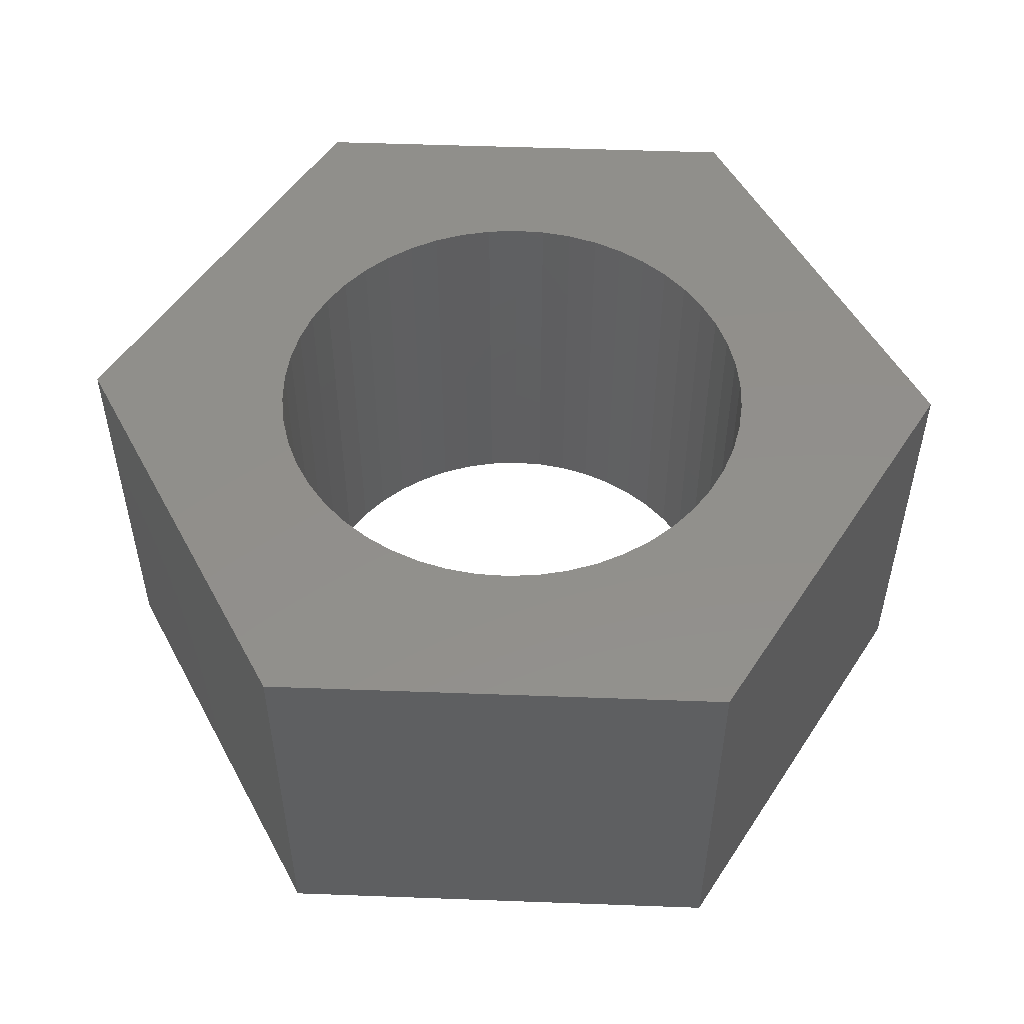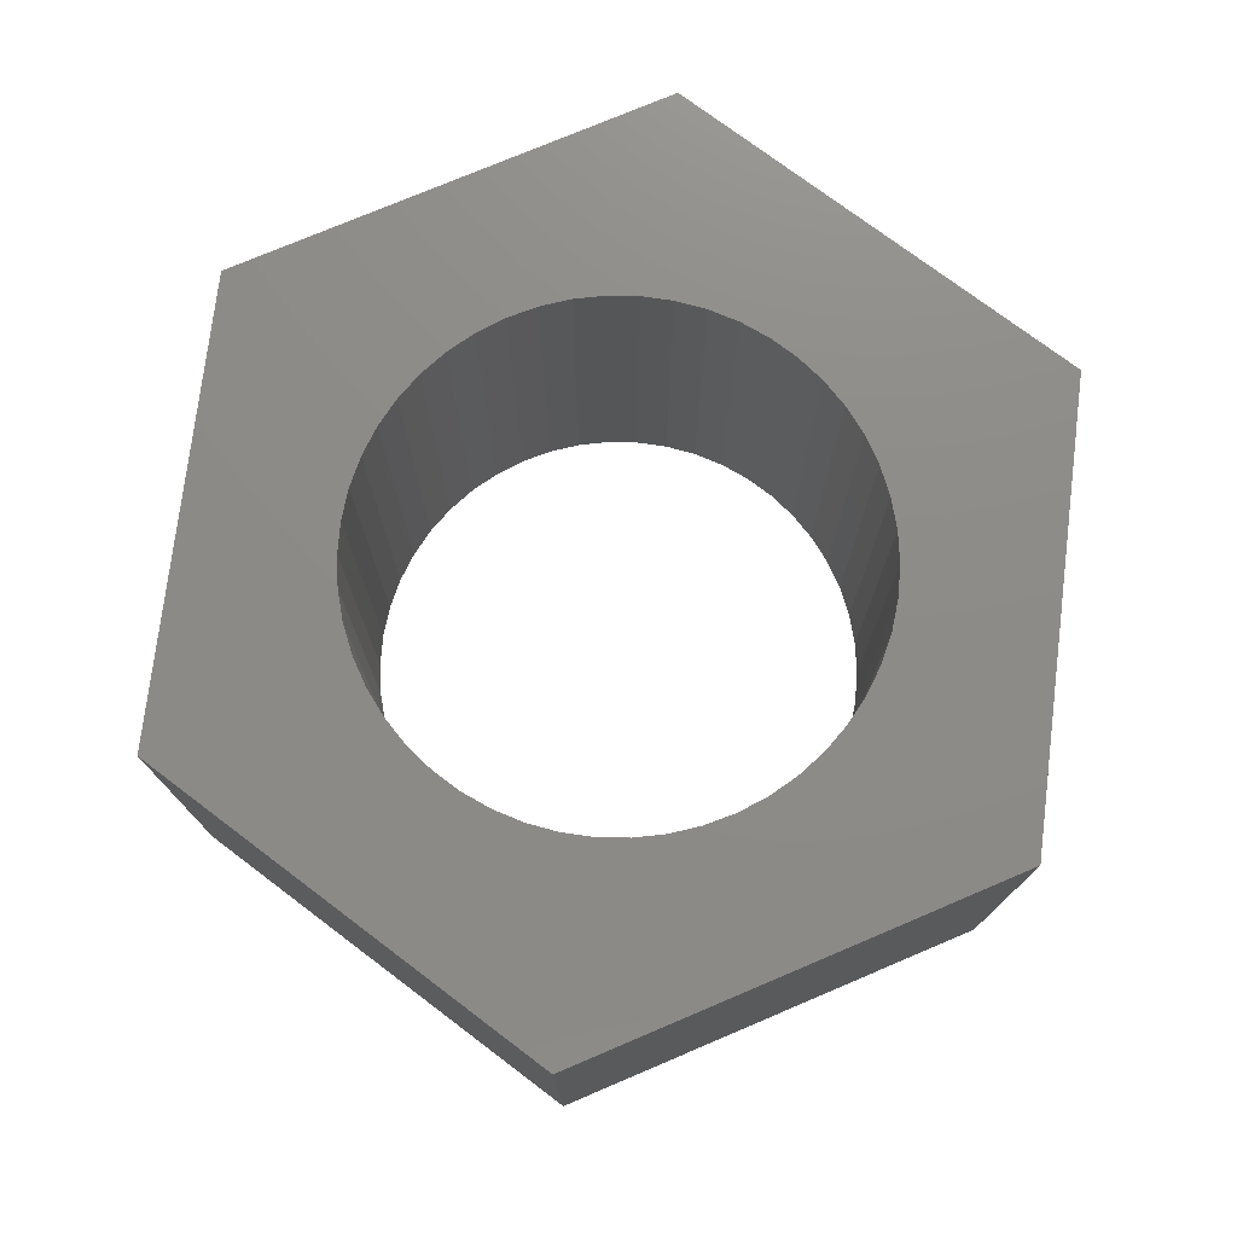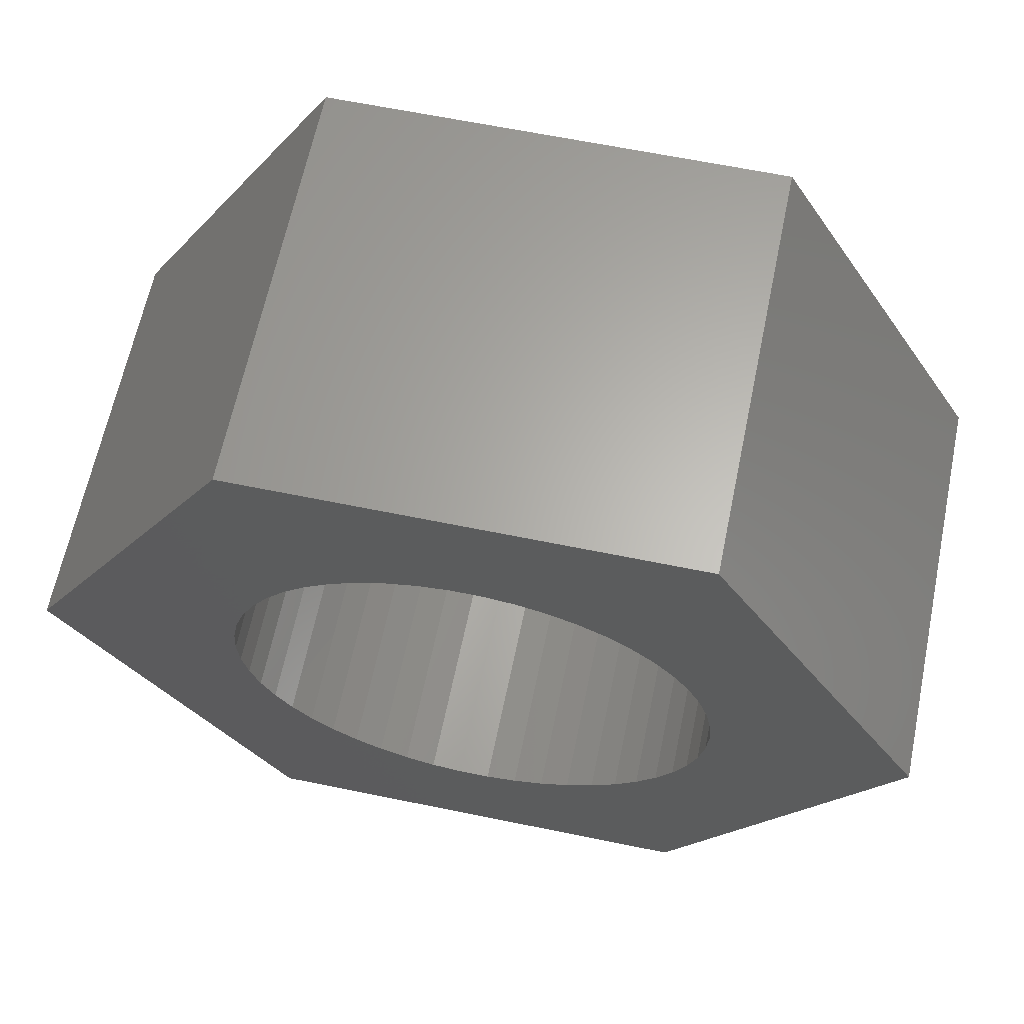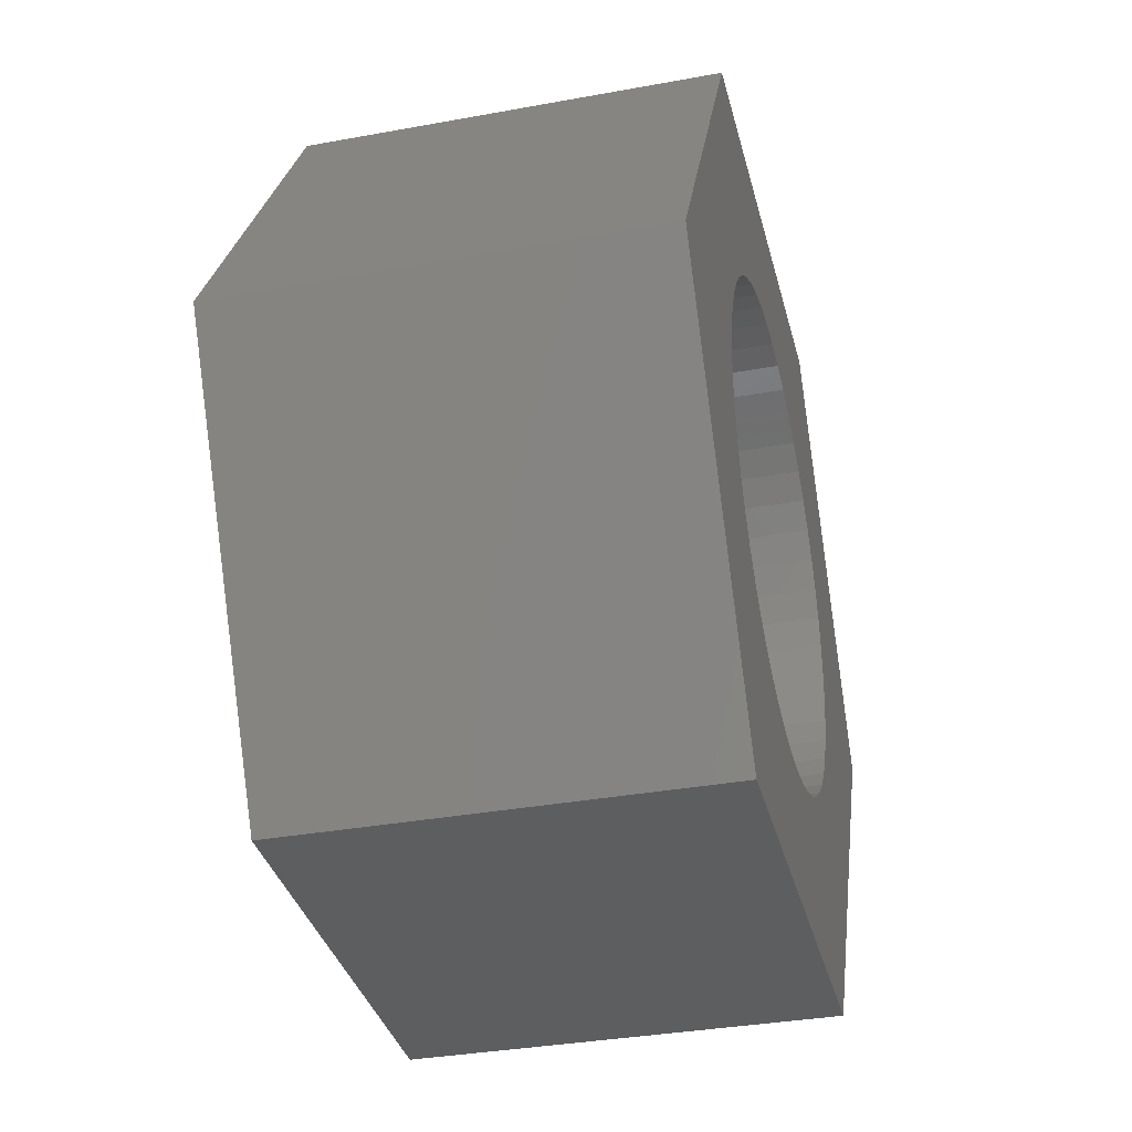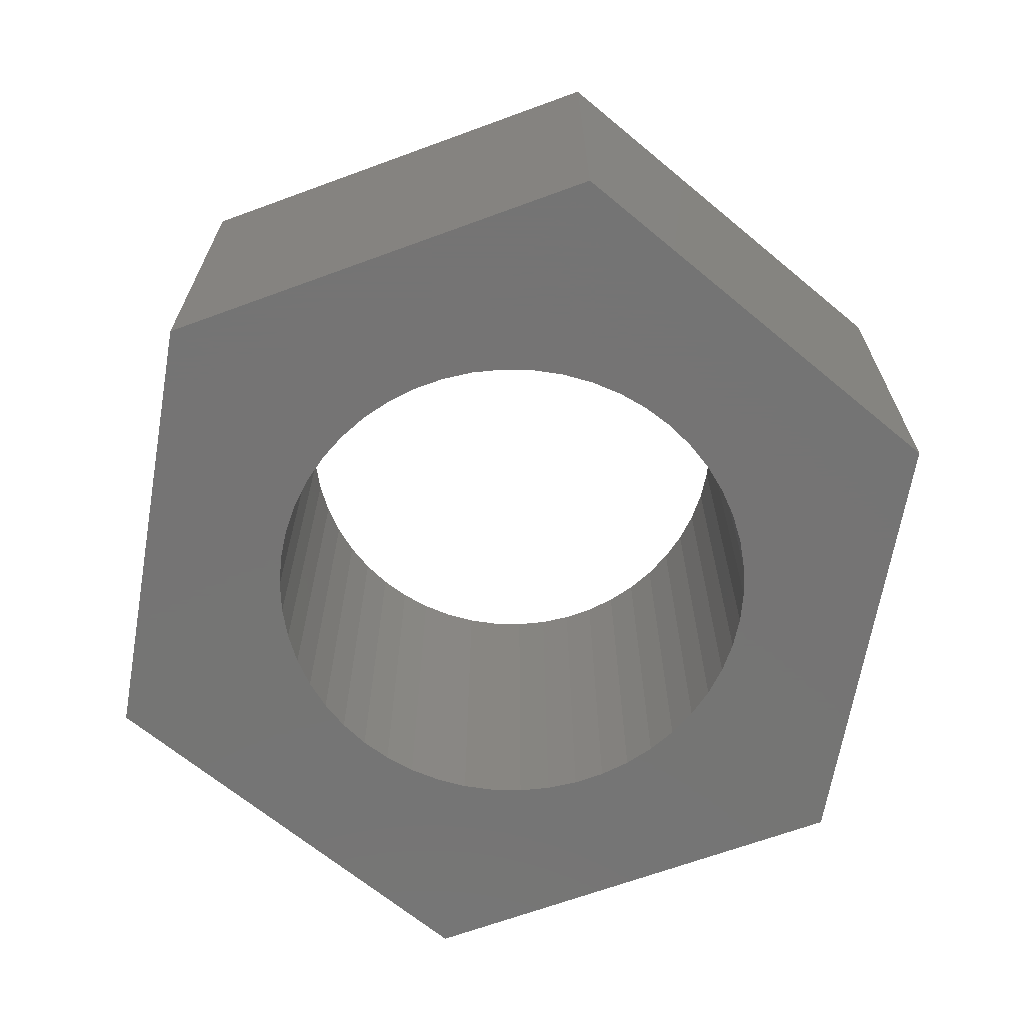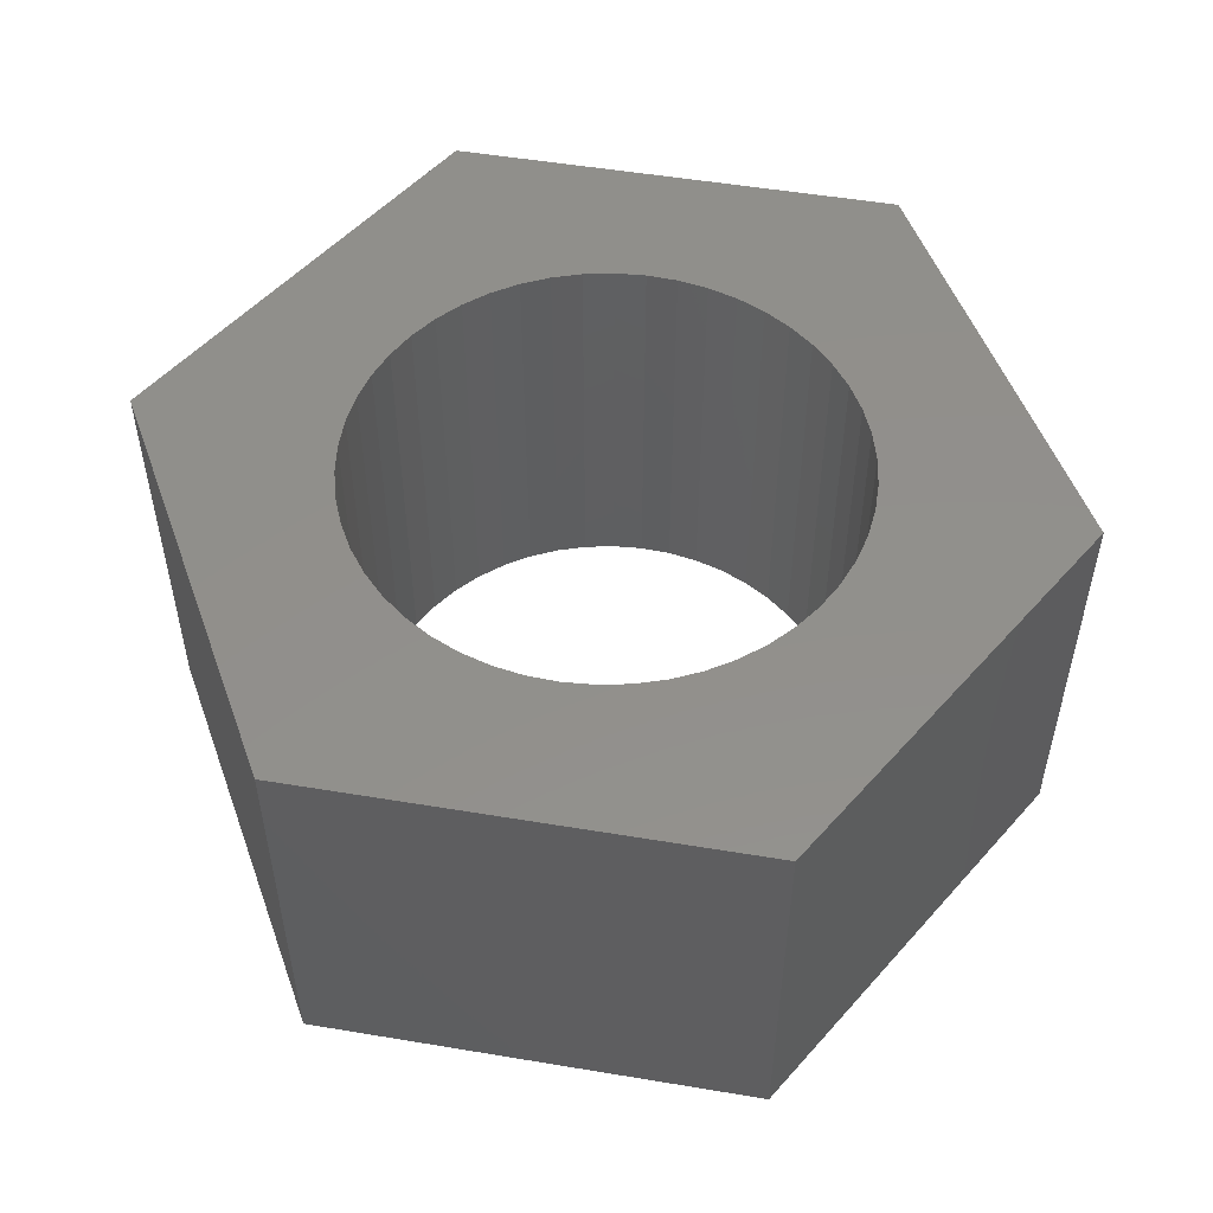
<metadata>
{"format":"stl","ext":"stl","renderer":"f3d","projection":"perspective","resolution":1024,"background":"white","views":[{"elev":51.7,"azim":62.3,"up":"+Z"},{"elev":75.6,"azim":-143.0,"up":"+Z"},{"elev":63.9,"azim":-168.3,"up":"+Y"},{"elev":-34.7,"azim":103.8,"up":"+Y"},{"elev":-66.9,"azim":20.2,"up":"+Z"},{"elev":52.1,"azim":-109.8,"up":"+Z"}]}
</metadata>
<code>
# stl→obj: 112 verts, 224 faces
v -5.914 0 0
v -2.957 5.122 5.5
v -2.957 5.122 0
v -5.914 0 5.5
v 2.957 5.122 0
v 2.957 5.122 5.5
v 5.914 0 0
v 3.224 -0.4073 0
v 3.25 0 0
v 3.148 -0.8082 0
v 3.022 -1.196 0
v 2.848 -1.566 0
v 2.957 -5.122 0
v 2.629 -1.91 0
v 2.369 -2.225 0
v 2.072 -2.504 0
v 1.741 -2.744 0
v 1.384 -2.941 0
v 1.004 -3.091 0
v 0.609 -3.192 0
v 0.2041 -3.244 0
v -0.2041 -3.244 0
v -2.957 -5.122 0
v -0.609 -3.192 0
v -1.004 -3.091 0
v -1.384 -2.941 0
v -1.741 -2.744 0
v -2.072 -2.504 0
v -2.369 -2.225 0
v -2.629 -1.91 0
v -2.848 -1.566 0
v -3.022 -1.196 0
v -3.148 -0.8082 0
v -3.224 -0.4073 0
v -3.25 0 0
v 3.224 0.4073 0
v 3.148 0.8082 0
v 3.022 1.196 0
v 2.848 1.566 0
v 2.629 1.91 0
v 2.369 2.225 0
v 2.072 2.504 0
v 1.741 2.744 0
v 1.384 2.941 0
v 1.004 3.091 0
v 0.609 3.192 0
v 0.2041 3.244 0
v -0.2041 3.244 0
v -0.609 3.192 0
v -1.004 3.091 0
v -1.384 2.941 0
v -1.741 2.744 0
v -2.072 2.504 0
v -2.369 2.225 0
v -2.629 1.91 0
v -2.848 1.566 0
v -3.022 1.196 0
v -3.148 0.8082 0
v -3.224 0.4073 0
v 5.914 0 5.5
v 3.224 0.4073 5.5
v 3.25 0 5.5
v 3.148 0.8082 5.5
v 3.022 1.196 5.5
v 2.848 1.566 5.5
v 2.629 1.91 5.5
v 2.369 2.225 5.5
v 2.072 2.504 5.5
v 1.741 2.744 5.5
v 1.384 2.941 5.5
v 1.004 3.091 5.5
v 0.609 3.192 5.5
v 0.2041 3.244 5.5
v -0.2041 3.244 5.5
v -0.609 3.192 5.5
v -1.004 3.091 5.5
v -1.384 2.941 5.5
v -1.741 2.744 5.5
v -2.072 2.504 5.5
v -2.369 2.225 5.5
v -2.629 1.91 5.5
v -2.848 1.566 5.5
v -3.022 1.196 5.5
v -3.148 0.8082 5.5
v -3.224 0.4073 5.5
v -3.25 0 5.5
v 3.224 -0.4073 5.5
v 3.148 -0.8082 5.5
v 3.022 -1.196 5.5
v 2.848 -1.566 5.5
v 2.957 -5.122 5.5
v 2.629 -1.91 5.5
v 2.369 -2.225 5.5
v 2.072 -2.504 5.5
v 1.741 -2.744 5.5
v 1.384 -2.941 5.5
v 1.004 -3.091 5.5
v 0.609 -3.192 5.5
v 0.2041 -3.244 5.5
v -0.2041 -3.244 5.5
v -2.957 -5.122 5.5
v -0.609 -3.192 5.5
v -1.004 -3.091 5.5
v -1.384 -2.941 5.5
v -1.741 -2.744 5.5
v -2.072 -2.504 5.5
v -2.369 -2.225 5.5
v -2.629 -1.91 5.5
v -2.848 -1.566 5.5
v -3.022 -1.196 5.5
v -3.148 -0.8082 5.5
v -3.224 -0.4073 5.5
f 1 2 3
f 2 1 4
f 5 2 6
f 2 5 3
f 7 8 9
f 7 10 8
f 7 11 10
f 12 7 13
f 7 12 11
f 13 14 12
f 13 15 14
f 13 16 15
f 13 17 16
f 13 18 17
f 13 19 18
f 13 20 19
f 13 21 20
f 13 22 21
f 23 22 13
f 22 23 24
f 24 23 25
f 25 23 26
f 23 27 26
f 23 28 27
f 23 29 28
f 23 30 29
f 23 31 30
f 1 31 23
f 31 1 32
f 32 1 33
f 33 1 34
f 34 1 35
f 36 7 9
f 37 7 36
f 38 7 37
f 39 7 38
f 7 39 5
f 40 5 39
f 41 5 40
f 42 5 41
f 43 5 42
f 44 5 43
f 45 5 44
f 46 5 45
f 47 5 46
f 48 5 47
f 3 48 49
f 3 49 50
f 3 50 51
f 48 3 5
f 52 3 51
f 53 3 52
f 54 3 53
f 55 3 54
f 56 3 55
f 1 56 57
f 1 57 58
f 1 58 59
f 1 59 35
f 56 1 3
f 60 61 62
f 60 63 61
f 60 64 63
f 65 60 6
f 60 65 64
f 6 66 65
f 6 67 66
f 6 68 67
f 6 69 68
f 6 70 69
f 6 71 70
f 6 72 71
f 6 73 72
f 6 74 73
f 2 74 6
f 74 2 75
f 75 2 76
f 76 2 77
f 2 78 77
f 2 79 78
f 2 80 79
f 2 81 80
f 2 82 81
f 4 82 2
f 82 4 83
f 83 4 84
f 84 4 85
f 85 4 86
f 87 60 62
f 88 60 87
f 89 60 88
f 90 60 89
f 60 90 91
f 92 91 90
f 93 91 92
f 94 91 93
f 95 91 94
f 96 91 95
f 97 91 96
f 98 91 97
f 99 91 98
f 100 91 99
f 101 100 102
f 101 102 103
f 101 103 104
f 100 101 91
f 105 101 104
f 106 101 105
f 107 101 106
f 108 101 107
f 109 101 108
f 4 109 110
f 4 110 111
f 4 111 112
f 4 112 86
f 109 4 101
f 91 7 60
f 7 91 13
f 60 5 6
f 5 60 7
f 23 91 101
f 91 23 13
f 23 4 1
f 4 23 101
f 38 65 39
f 65 38 64
f 39 66 40
f 66 39 65
f 45 70 71
f 70 45 44
f 51 76 77
f 76 51 50
f 83 56 82
f 56 83 57
f 10 87 8
f 87 10 88
f 47 72 73
f 72 47 46
f 43 68 69
f 68 43 42
f 85 58 84
f 58 85 59
f 81 54 80
f 54 81 55
f 52 77 78
f 77 52 51
f 49 74 75
f 74 49 48
f 9 61 36
f 61 9 62
f 11 88 10
f 88 11 89
f 16 95 94
f 95 16 17
f 37 64 38
f 64 37 63
f 42 67 68
f 67 42 41
f 48 73 74
f 73 48 47
f 46 71 72
f 71 46 45
f 44 69 70
f 69 44 43
f 86 59 85
f 59 86 35
f 84 57 83
f 57 84 58
f 82 55 81
f 55 82 56
f 50 75 76
f 75 50 49
f 53 78 79
f 78 53 52
f 54 79 80
f 79 54 53
f 8 62 9
f 62 8 87
f 14 90 12
f 90 14 92
f 109 32 110
f 32 109 31
f 20 99 98
f 99 20 21
f 15 94 93
f 94 15 16
f 36 63 37
f 63 36 61
f 40 67 41
f 67 40 66
f 12 89 11
f 89 12 90
f 24 103 102
f 103 24 25
f 22 102 100
f 102 22 24
f 112 35 86
f 35 112 34
f 110 33 111
f 33 110 32
f 19 98 97
f 98 19 20
f 17 96 95
f 96 17 18
f 18 97 96
f 97 18 19
f 27 106 105
f 106 27 28
f 21 100 99
f 100 21 22
f 107 30 108
f 30 107 29
f 28 107 106
f 107 28 29
f 111 34 112
f 34 111 33
f 15 92 14
f 92 15 93
f 26 105 104
f 105 26 27
f 108 31 109
f 31 108 30
f 25 104 103
f 104 25 26

</code>
